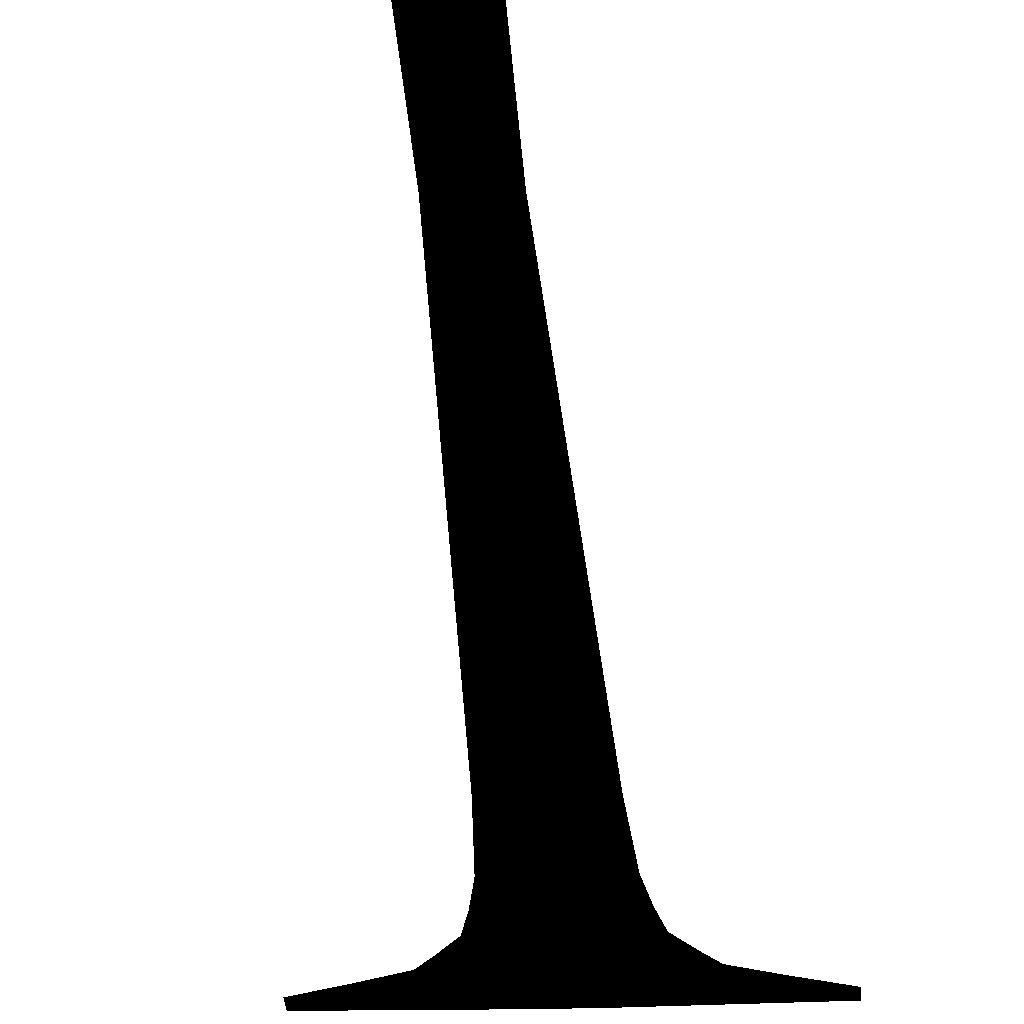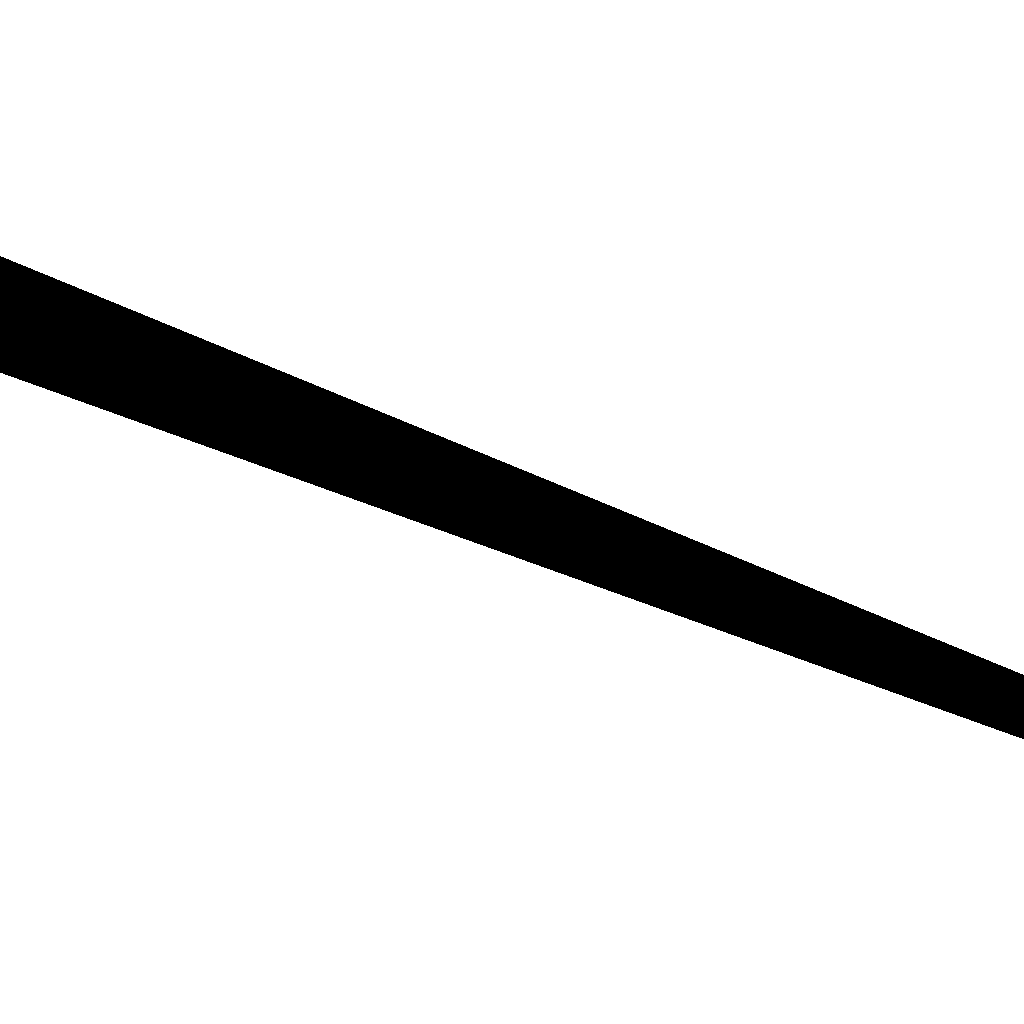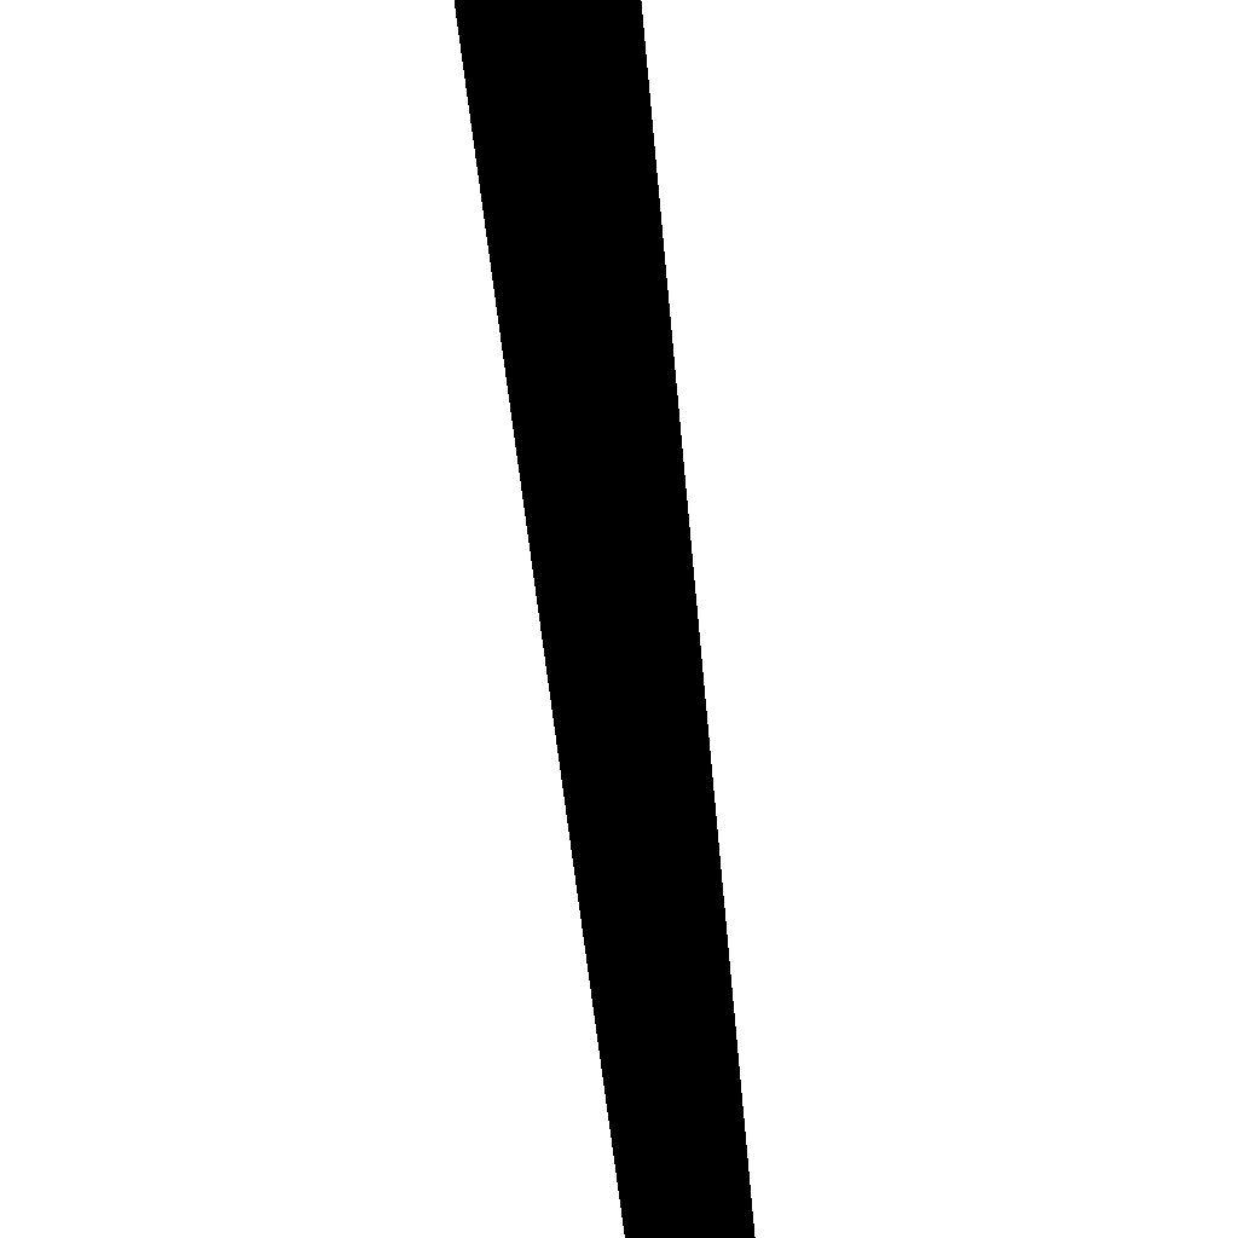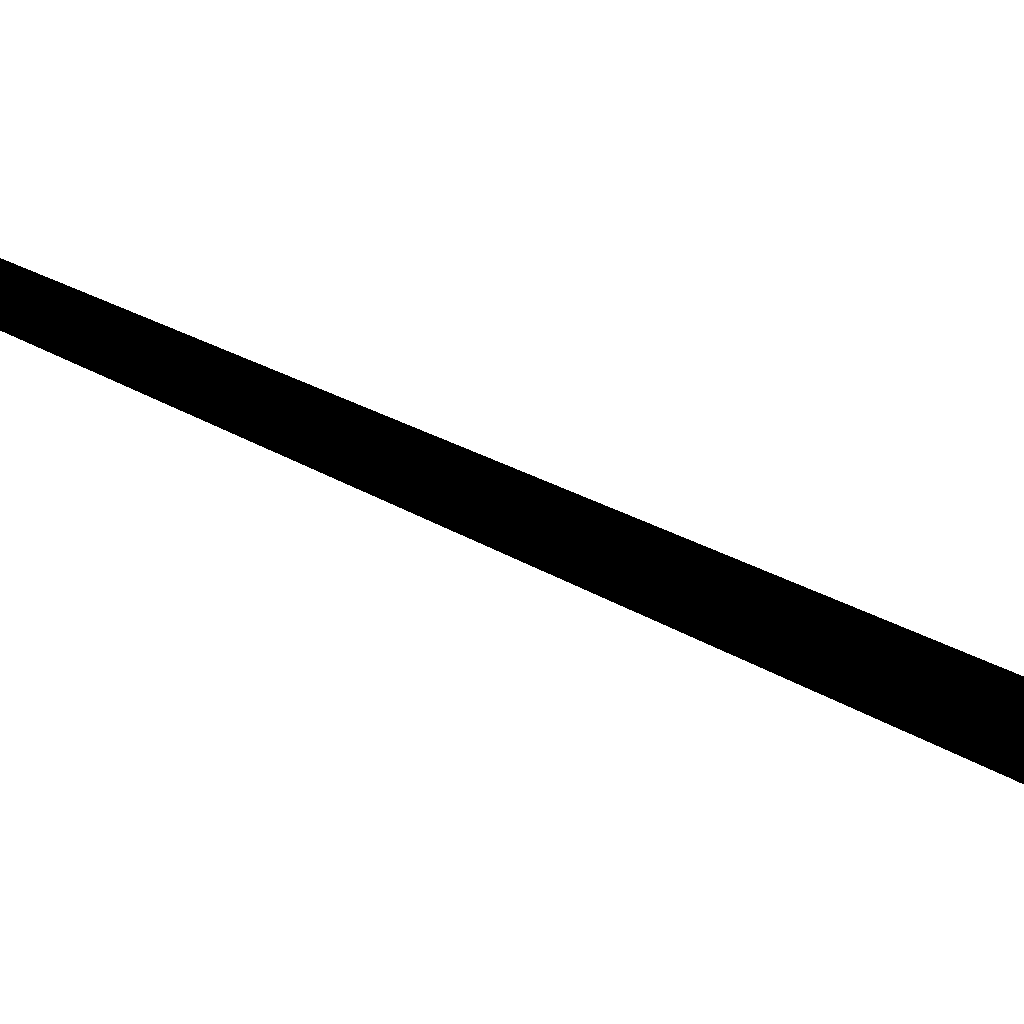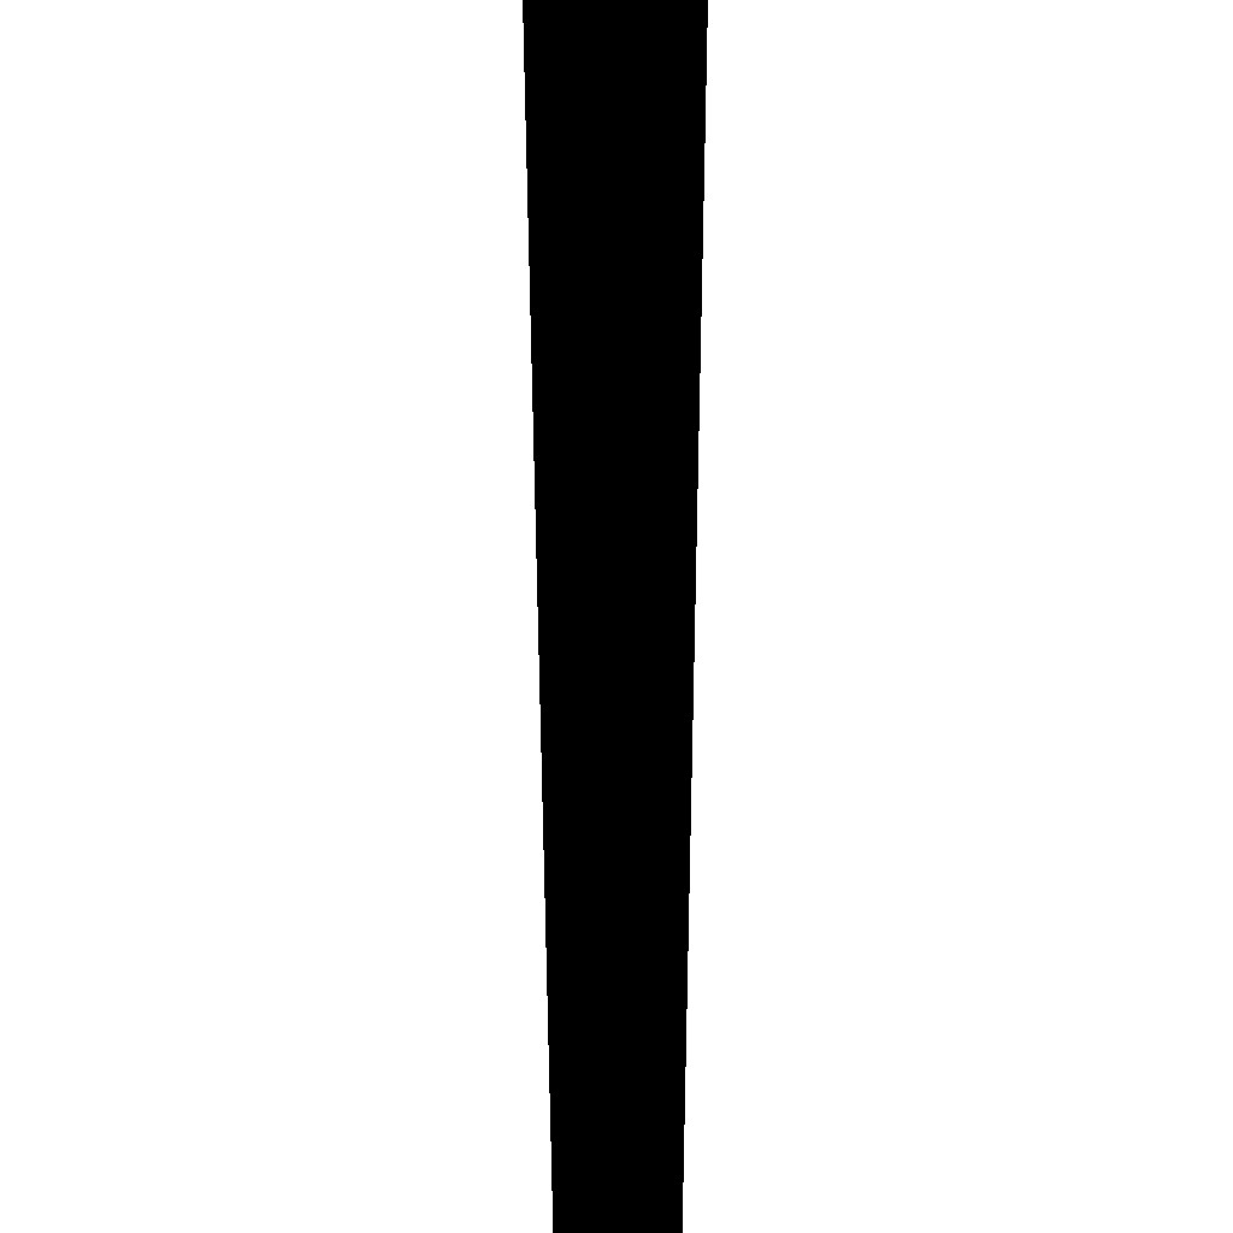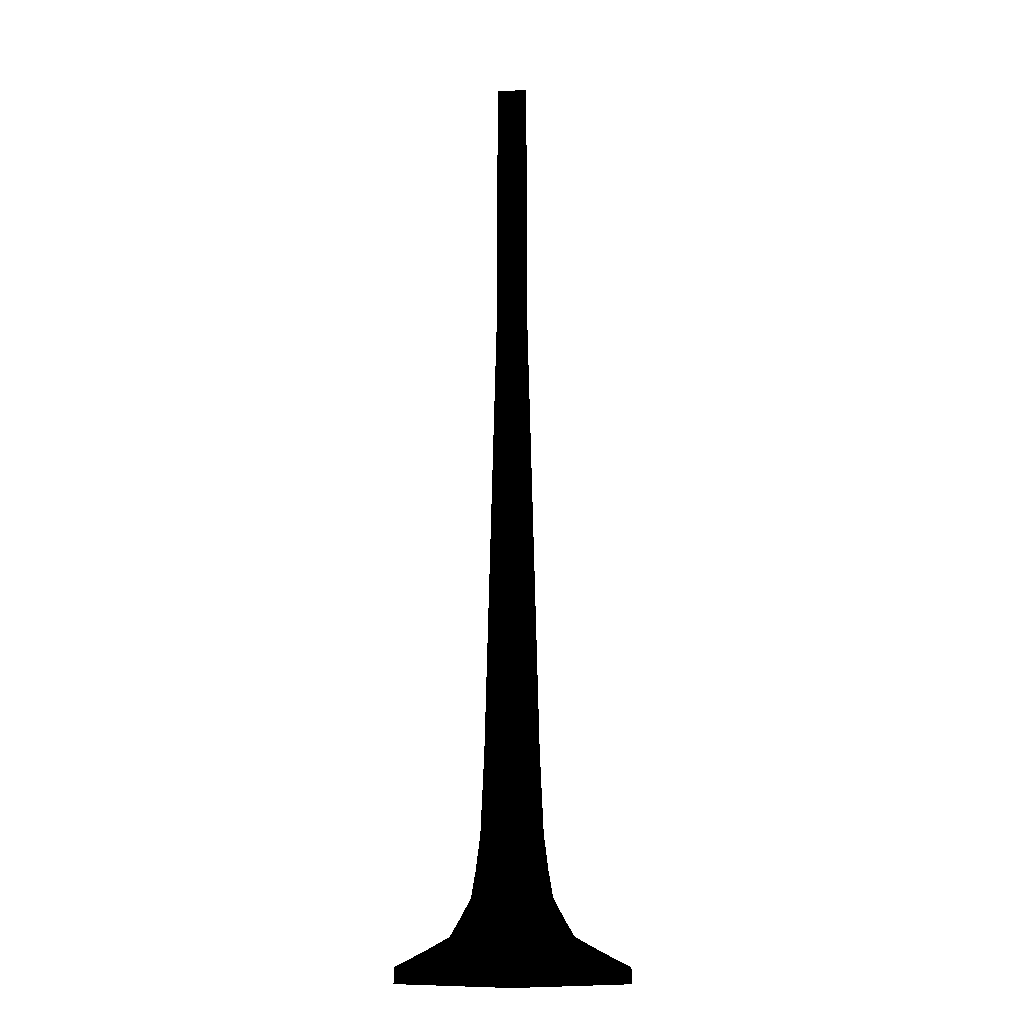
<metadata>
{"format":"obj","ext":"obj","renderer":"f3d","projection":"perspective","resolution":1024,"background":"white","views":[{"elev":-25.0,"azim":-177.0,"up":"+Z"},{"elev":-35.2,"azim":56.4,"up":"+Z"},{"elev":64.0,"azim":174.1,"up":"+Z"},{"elev":-32.9,"azim":-128.1,"up":"+Z"},{"elev":63.9,"azim":179.9,"up":"+Z"},{"elev":-13.9,"azim":4.6,"up":"+Y"}]}
</metadata>
<code>
g breadPOUFarBeamUpperGeo
v 0.7345 5.538 7.153e-05
v 0.4175 17.98 7.153e-05
v 0.02444 17.98 7.153e-05
v 0.04684 5.538 7.153e-05
v 0.8312 3.399 7.153e-05
v -7.153e-05 5.538 7.153e-05
v -7.153e-05 17.98 7.153e-05
v -7.153e-05 3.399 7.153e-05
v 0.08572 3.399 7.153e-05
v 0.9475 2.467 7.153e-05
v -7.153e-05 2.467 7.153e-05
v 0.1047 2.467 7.153e-05
v 1.071 1.747 7.153e-05
v -7.153e-05 1.747 7.153e-05
v 0.1381 1.747 7.153e-05
v 1.38 1.175 7.153e-05
v -7.153e-05 1.175 7.153e-05
v 0.1884 1.175 7.153e-05
v 1.623 0.765 7.153e-05
v -7.153e-05 0.765 7.153e-05
v 0.2214 0.765 7.153e-05
v 2.272 0.4049 7.153e-05
v -7.153e-05 0.4049 7.153e-05
v 0.3101 0.4049 7.153e-05
v 3.067 7.153e-05 7.153e-05
v -7.153e-05 7.153e-05 7.153e-05
v 0.4188 7.153e-05 7.153e-05
v 3.067 -0.4175 7.153e-05
v 3.067 7.153e-05 7.153e-05
v 0.4188 7.153e-05 7.153e-05
v 0.4188 -0.5016 7.153e-05
v -7.153e-05 7.153e-05 7.153e-05
v -7.153e-05 -0.5016 7.153e-05
v -0.4185 -0.5016 7.153e-05
v -3.067 7.153e-05 7.153e-05
v -3.067 -0.4175 7.153e-05
v -0.4185 7.153e-05 7.153e-05
v -7.153e-05 -0.5016 7.153e-05
v -7.153e-05 7.153e-05 7.153e-05
v -0.4185 7.153e-05 7.153e-05
v -2.271 0.4049 7.153e-05
v -3.067 7.153e-05 7.153e-05
v -0.3103 0.4049 7.153e-05
v -7.153e-05 7.153e-05 7.153e-05
v -1.623 0.765 7.153e-05
v -7.153e-05 0.4049 7.153e-05
v -0.2215 0.765 7.153e-05
v -1.38 1.175 7.153e-05
v -7.153e-05 0.765 7.153e-05
v -0.1886 1.175 7.153e-05
v -1.071 1.747 7.153e-05
v -7.153e-05 1.175 7.153e-05
v -0.1378 1.747 7.153e-05
v -0.9472 2.467 7.153e-05
v -7.153e-05 1.747 7.153e-05
v -0.1049 2.467 7.153e-05
v -0.8314 3.399 7.153e-05
v -7.153e-05 2.467 7.153e-05
v -0.08586 3.399 7.153e-05
v -0.7346 5.538 7.153e-05
v -7.153e-05 3.399 7.153e-05
v -0.04656 5.538 7.153e-05
v -0.4176 17.98 7.153e-05
v -7.153e-05 5.538 7.153e-05
v -0.02458 17.98 7.153e-05
v -7.153e-05 17.98 7.153e-05
v 0.4175 17.98 7.153e-05
v 0.4175 24.63 7.153e-05
v 0.02444 24.63 7.153e-05
v 0.02444 17.98 7.153e-05
v -7.153e-05 24.63 7.153e-05
v -7.153e-05 17.98 7.153e-05
v -7.153e-05 17.98 7.153e-05
v -7.153e-05 24.63 7.153e-05
v -0.02458 24.63 7.153e-05
v -0.02458 17.98 7.153e-05
v -0.4176 24.63 7.153e-05
v -0.4176 17.98 7.153e-05
g breadPOUFarBeamUpperGeo_0
f 3 2 1
f 4 3 1
f 4 1 5
f 4 6 3
f 6 7 3
f 8 6 4
f 9 4 5
f 9 8 4
f 9 5 10
f 11 8 9
f 12 9 10
f 12 11 9
f 12 10 13
f 14 11 12
f 15 12 13
f 15 14 12
f 15 13 16
f 17 14 15
f 18 15 16
f 18 17 15
f 18 16 19
f 20 17 18
f 21 18 19
f 21 20 18
f 21 19 22
f 23 20 21
f 24 21 22
f 24 23 21
f 24 22 25
f 26 23 24
f 27 24 25
f 27 26 24
f 30 29 28
f 31 30 28
f 32 30 31
f 33 32 31
f 36 35 34
f 35 37 34
f 34 37 38
f 37 39 38
f 42 41 40
f 41 43 40
f 40 43 44
f 41 45 43
f 43 46 44
f 45 47 43
f 43 47 46
f 45 48 47
f 47 49 46
f 48 50 47
f 47 50 49
f 48 51 50
f 50 52 49
f 51 53 50
f 50 53 52
f 51 54 53
f 53 55 52
f 54 56 53
f 53 56 55
f 54 57 56
f 56 58 55
f 57 59 56
f 56 59 58
f 57 60 59
f 59 61 58
f 60 62 59
f 59 62 61
f 60 63 62
f 62 64 61
f 63 65 62
f 62 65 64
f 65 66 64
f 69 68 67
f 70 69 67
f 71 69 70
f 72 71 70
f 75 74 73
f 76 75 73
f 77 75 76
f 78 77 76

</code>
